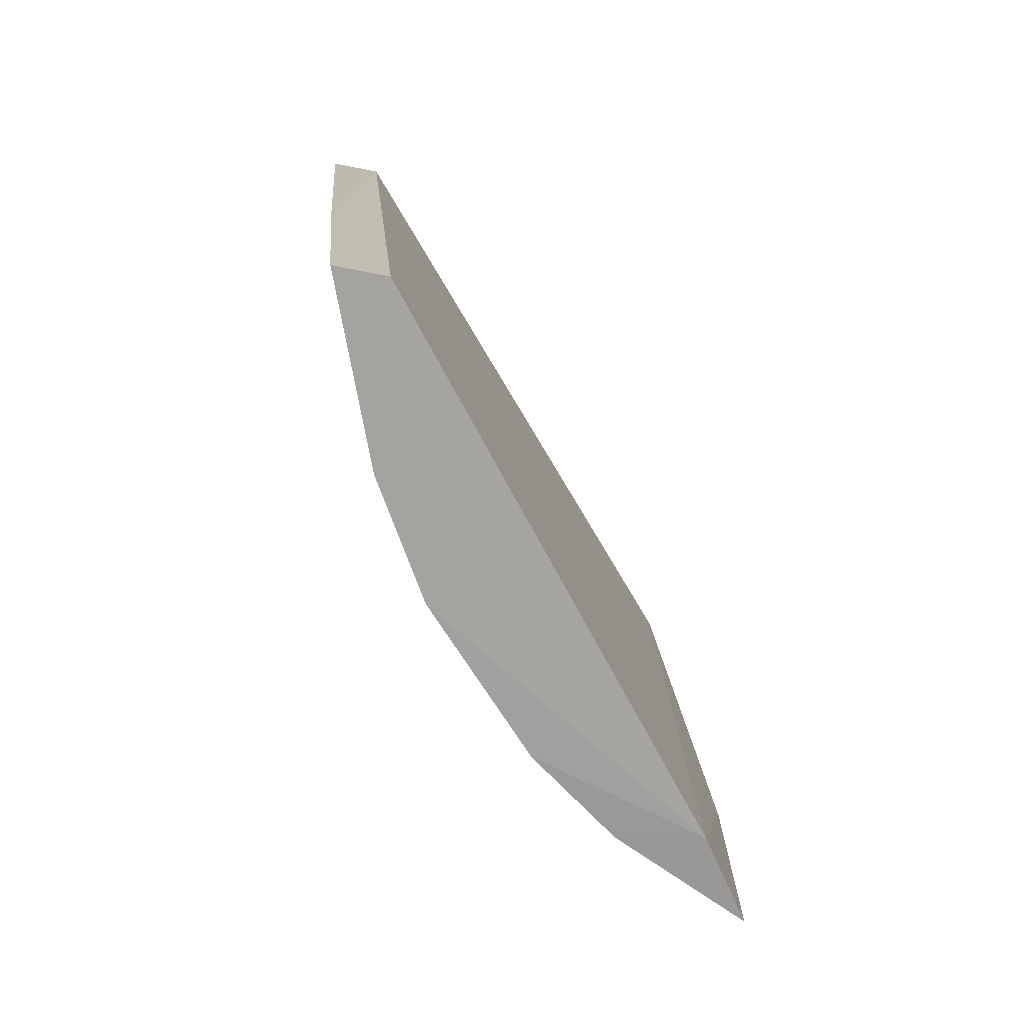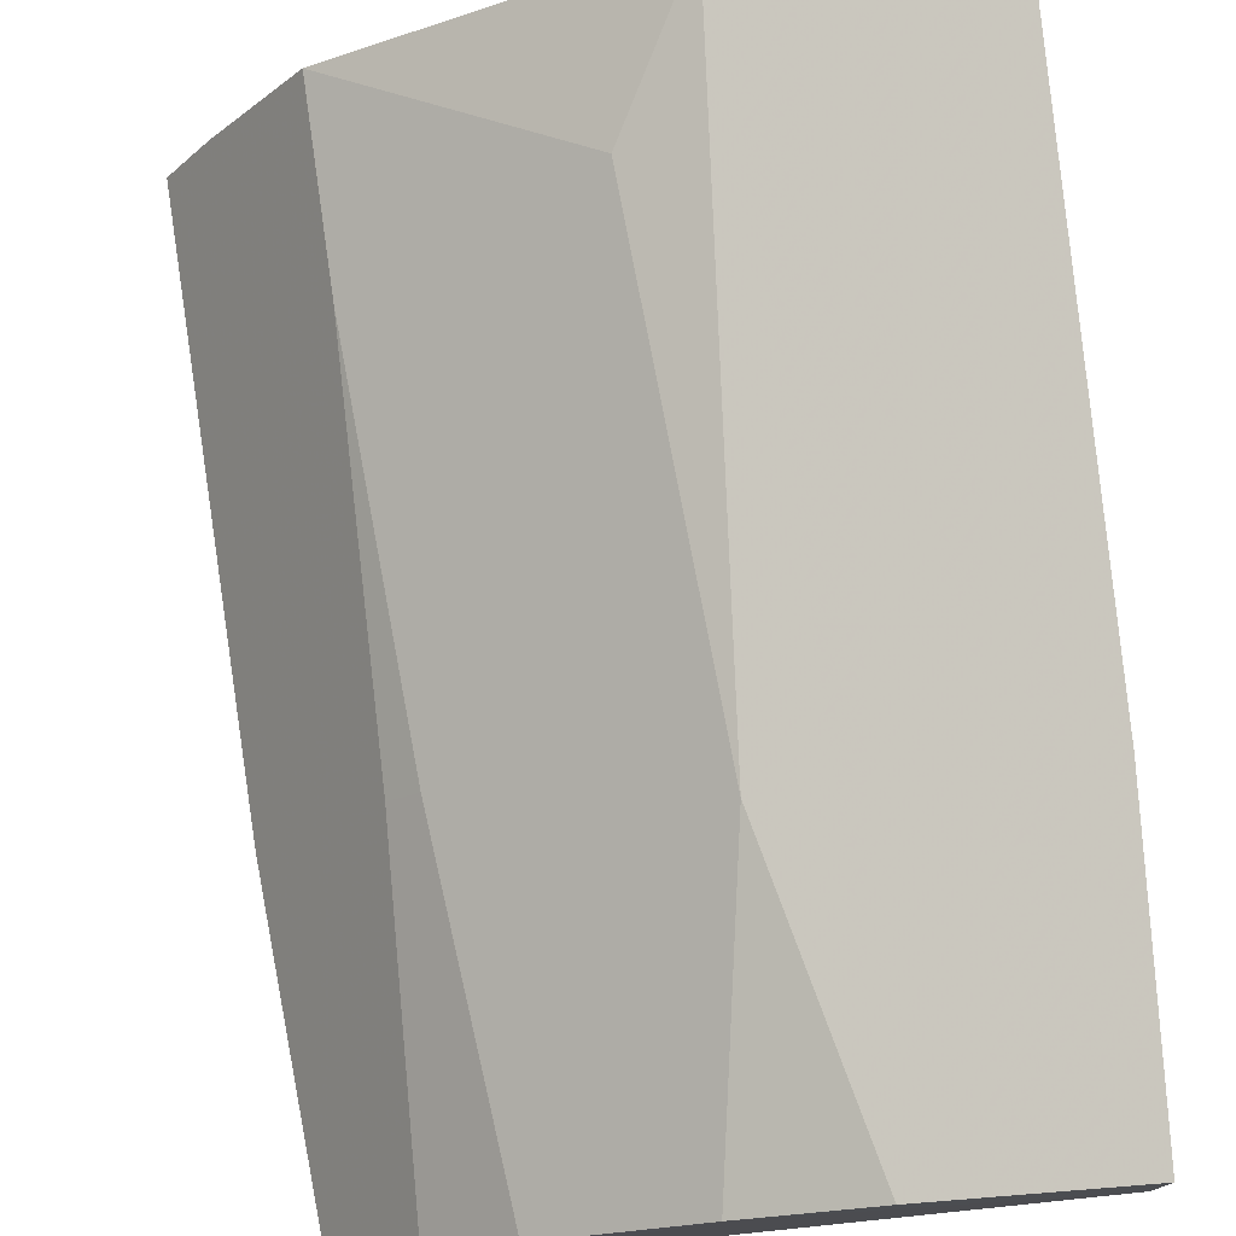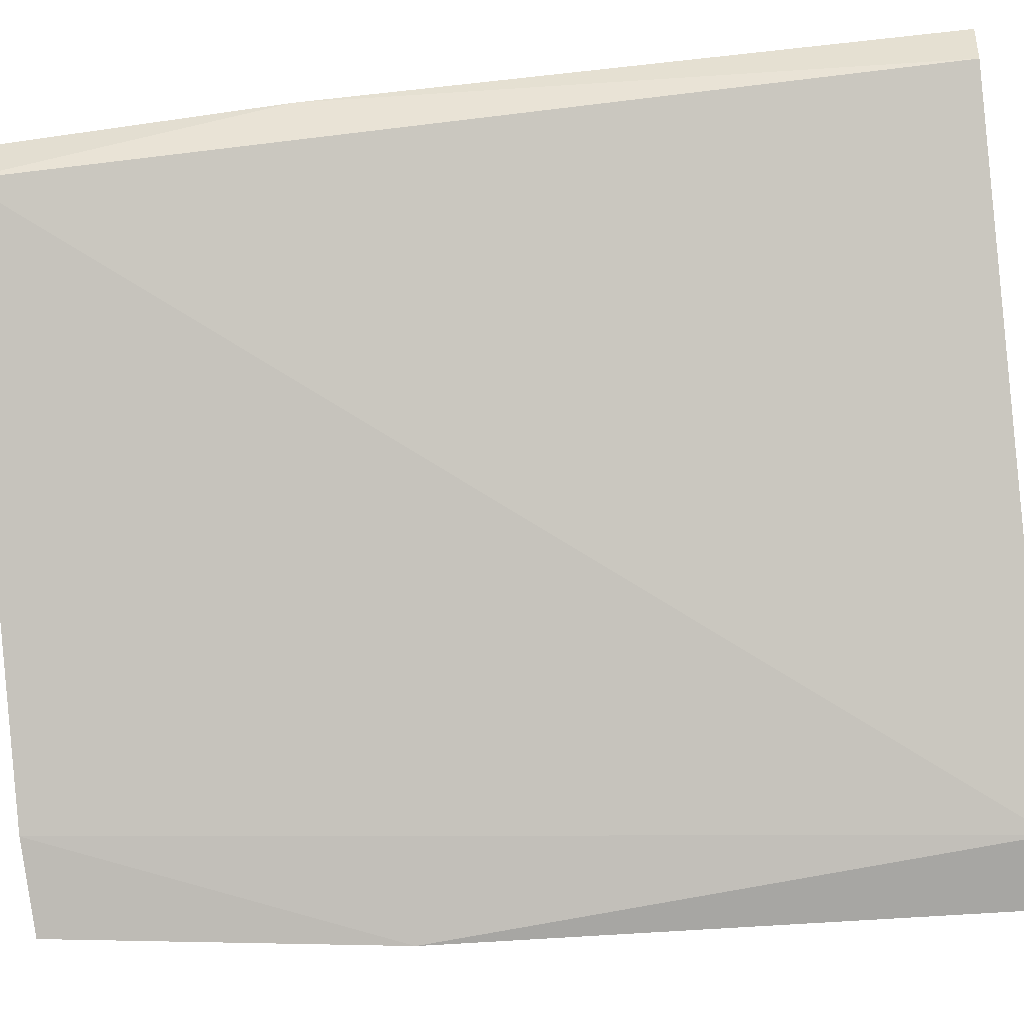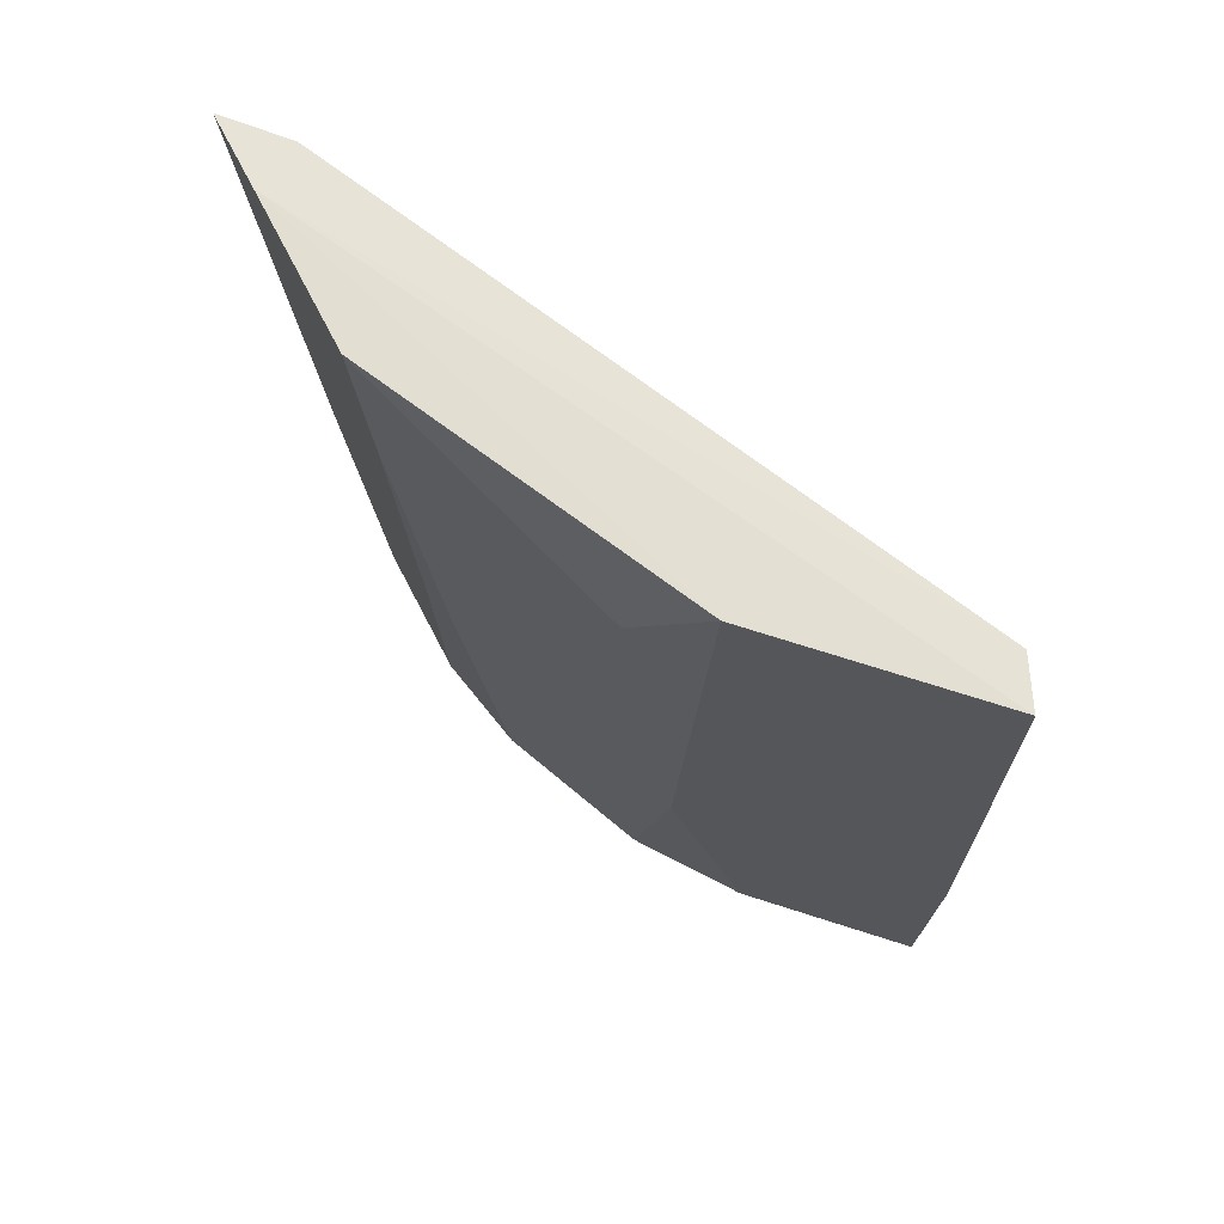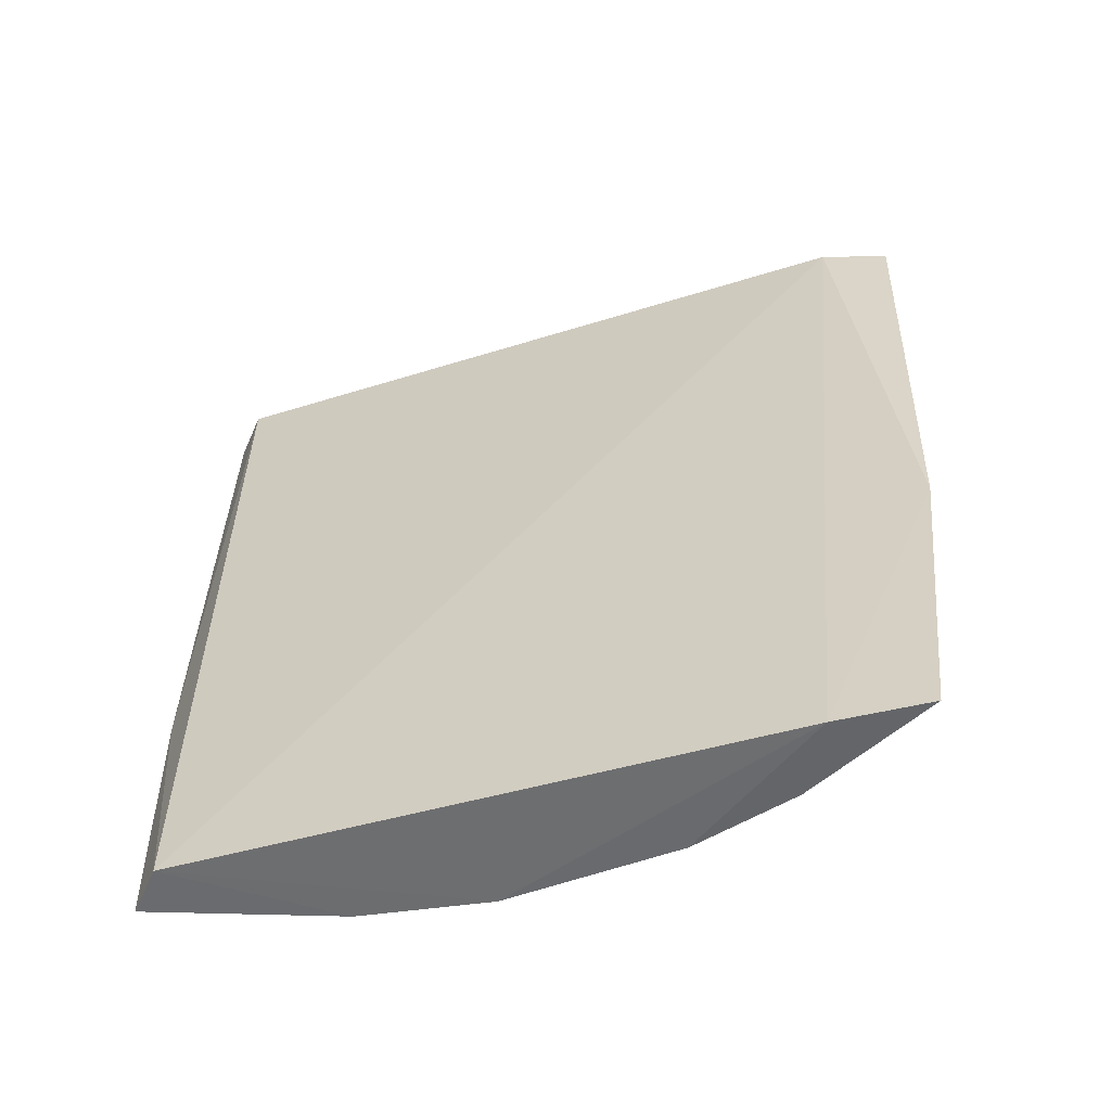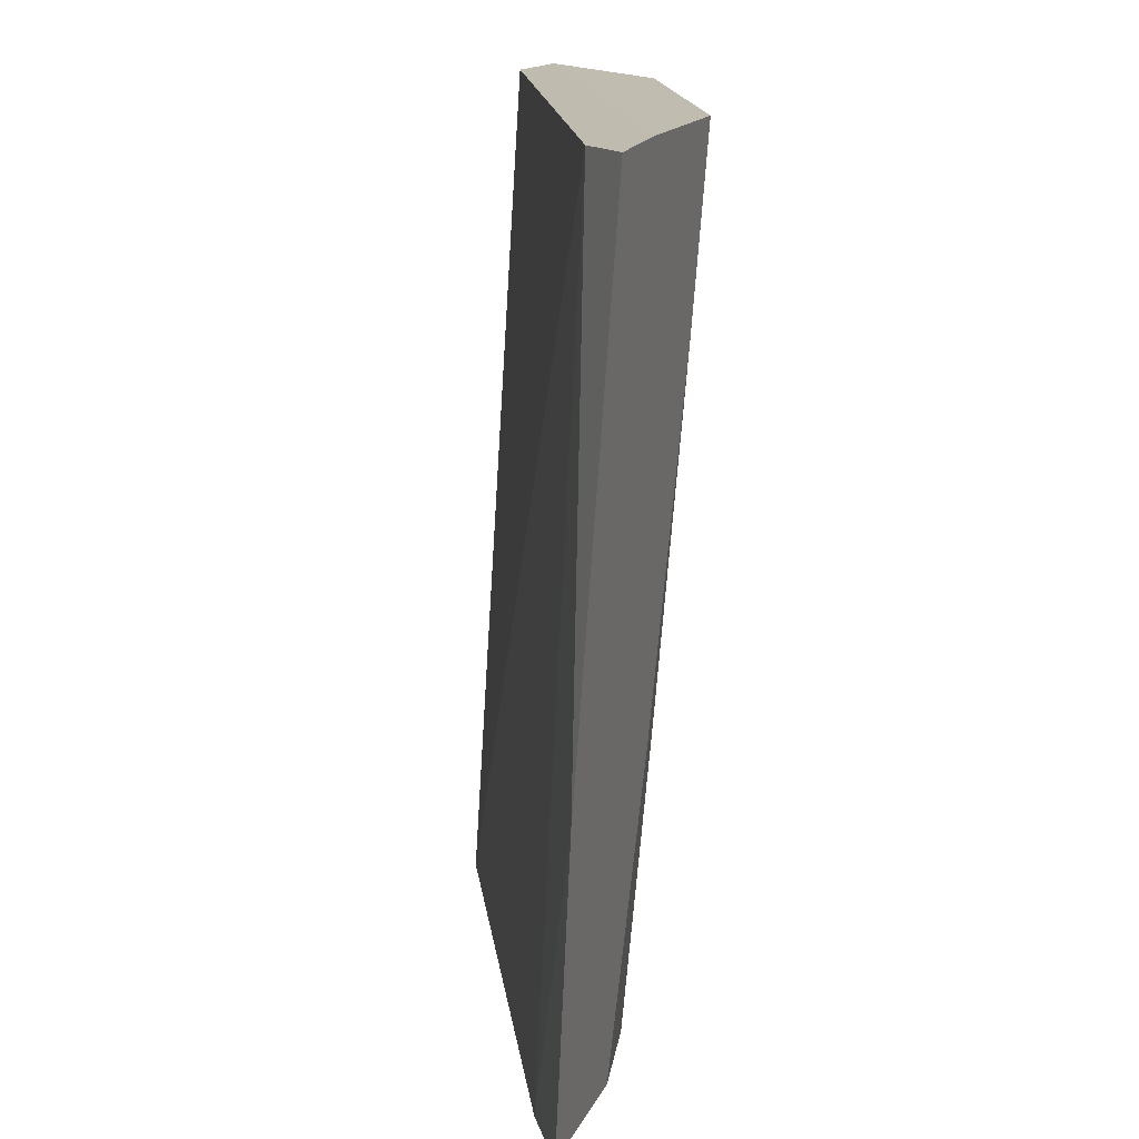
<metadata>
{"format":"obj","ext":"obj","renderer":"f3d","projection":"perspective","resolution":1024,"background":"white","views":[{"elev":-75.3,"azim":-90.7,"up":"+Z"},{"elev":77.7,"azim":174.9,"up":"+Y"},{"elev":-59.9,"azim":-84.2,"up":"+Y"},{"elev":68.1,"azim":-173.4,"up":"+Z"},{"elev":-57.6,"azim":-13.6,"up":"+Z"},{"elev":16.7,"azim":53.2,"up":"+Z"}]}
</metadata>
<code>
v 0.02327 0.03112 -0.0005001
v 0.02879 0.02284 -0.0006674
v 0.02589 0.02223 -0.03805
v 0.001026 0.03774 -0.03807
v 0.001547 0.03839 -0.0007987
v 0.01347 0.03436 -0.03793
v 0.02698 0.02558 -0.000507
v 0.0259 0.02355 -0.0007606
v 0.001388 0.03561 -0.03821
v 0.01938 0.03041 -0.03793
v 0.01067 0.03864 -0.0005217
v 0.02735 0.02188 -0.0242
v 0.0008199 0.03868 -0.02616
v 0.008616 0.03624 -0.03796
v 0.02256 0.02723 -0.03793
v 0.02239 0.02384 -0.03827
v 0.01385 0.0369 -0.006432
v 0.001186 0.04052 -0.0006624
v 0.01186 0.03648 -0.02612
v 0.02131 0.03035 -0.02412
v 0.02249 0.02916 -0.02412
v 0.02286 0.03071 -0.008344
f 7 2 1
f 8 7 5
f 8 2 7
f 9 8 5
f 10 6 1
f 11 7 1
f 12 2 8
f 12 1 2
f 12 3 1
f 13 9 5
f 13 4 9
f 14 9 4
f 14 6 9
f 14 4 11
f 16 9 6
f 16 6 10
f 16 3 12
f 16 12 8
f 16 8 9
f 16 15 3
f 16 10 15
f 17 11 1
f 17 1 6
f 18 5 7
f 18 7 11
f 18 13 5
f 18 11 4
f 18 4 13
f 19 14 11
f 19 6 14
f 19 17 6
f 19 11 17
f 20 15 10
f 20 10 1
f 21 15 20
f 21 3 15
f 22 21 20
f 22 20 1
f 22 1 3
f 22 3 21

</code>
